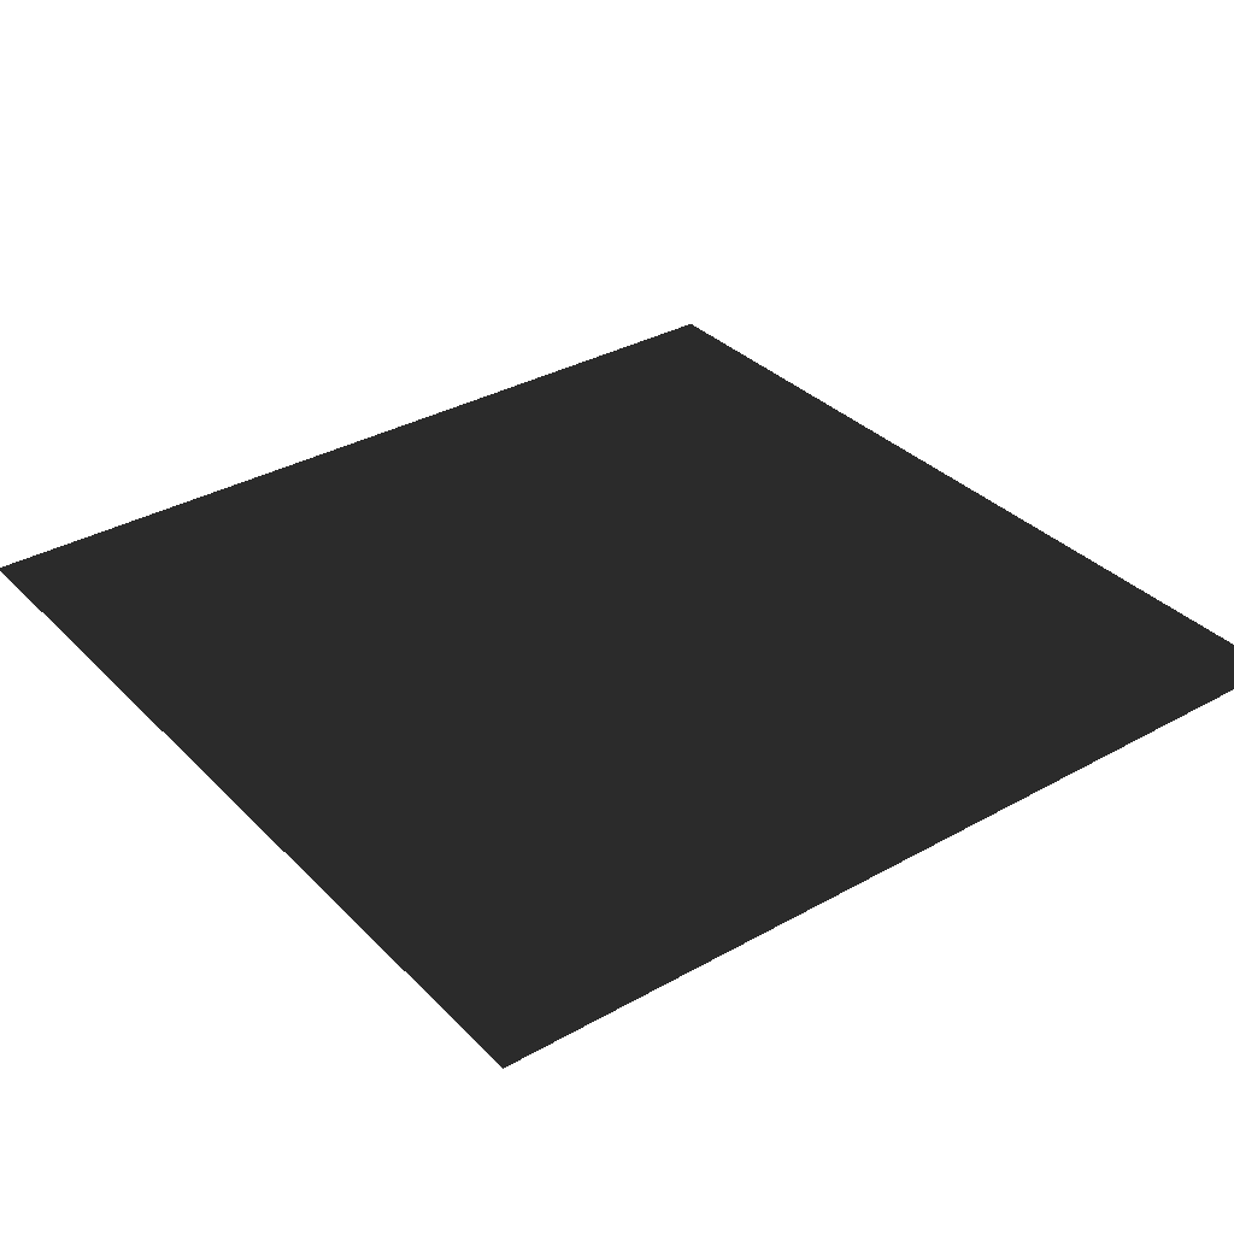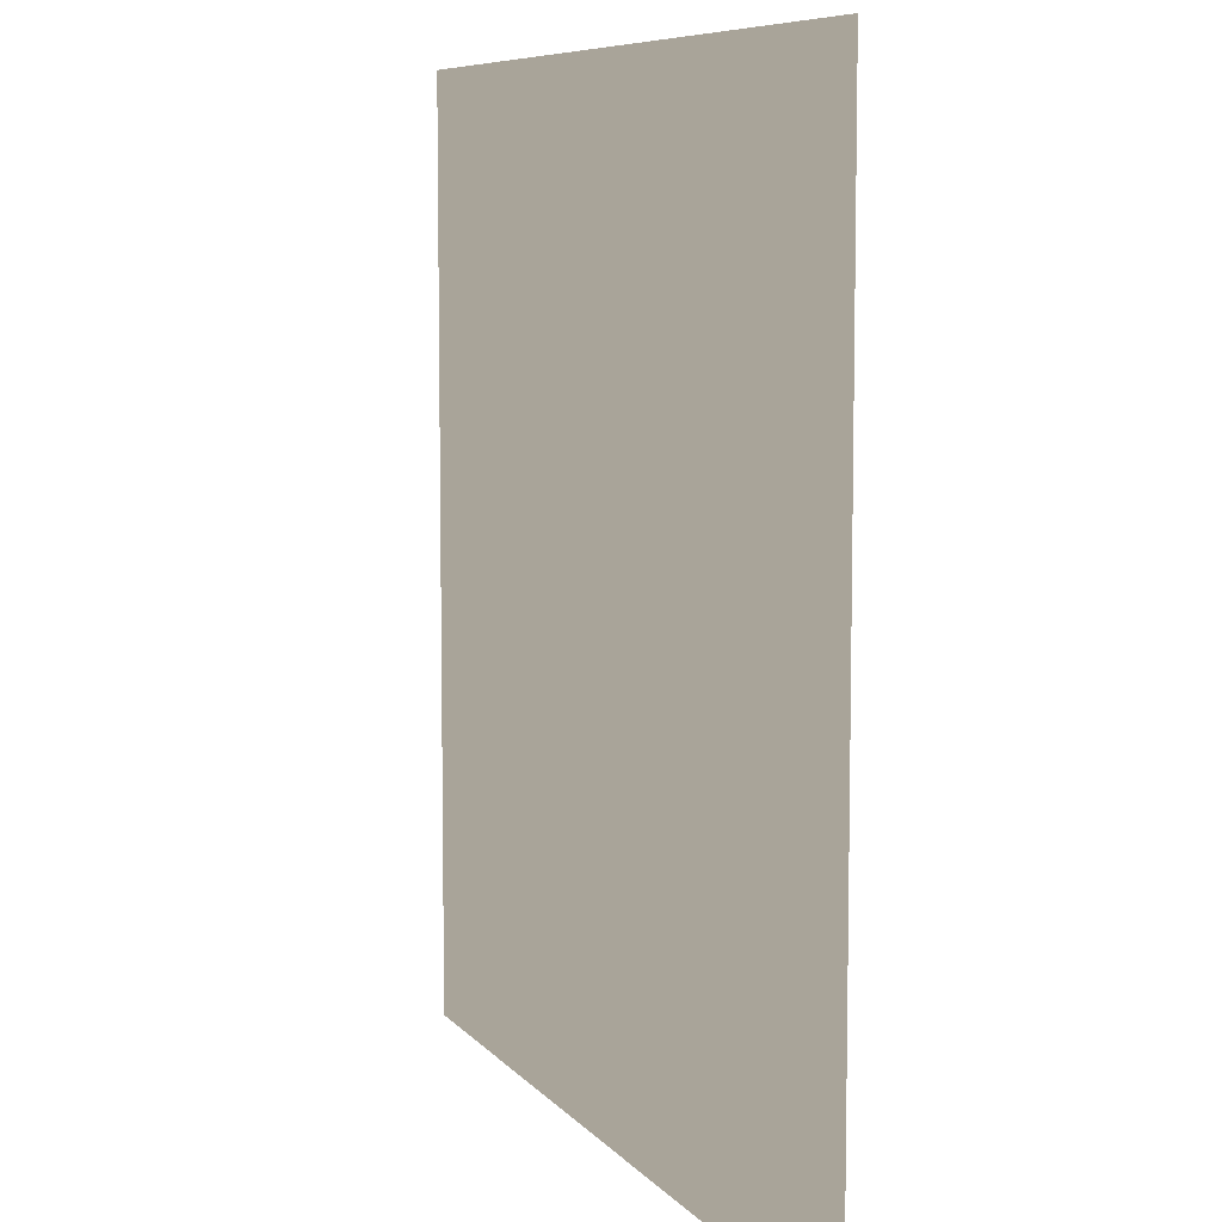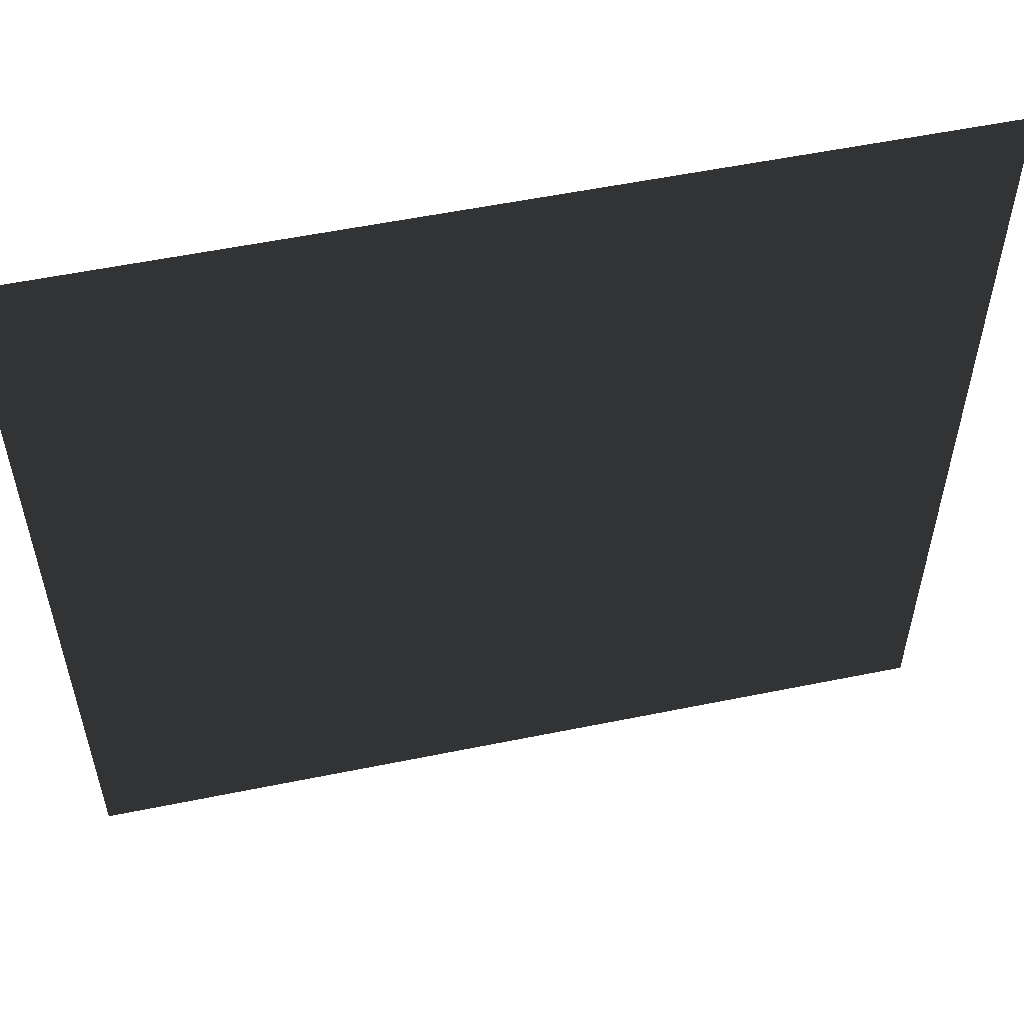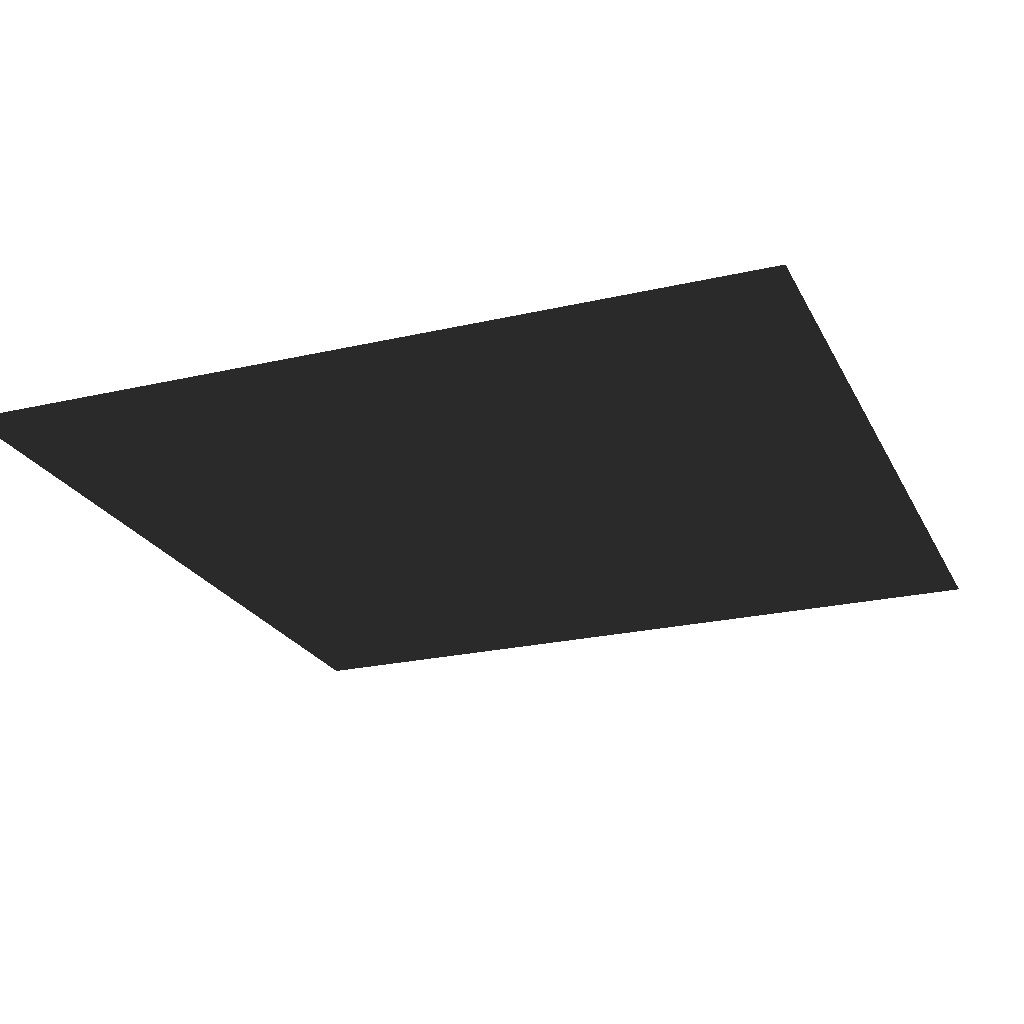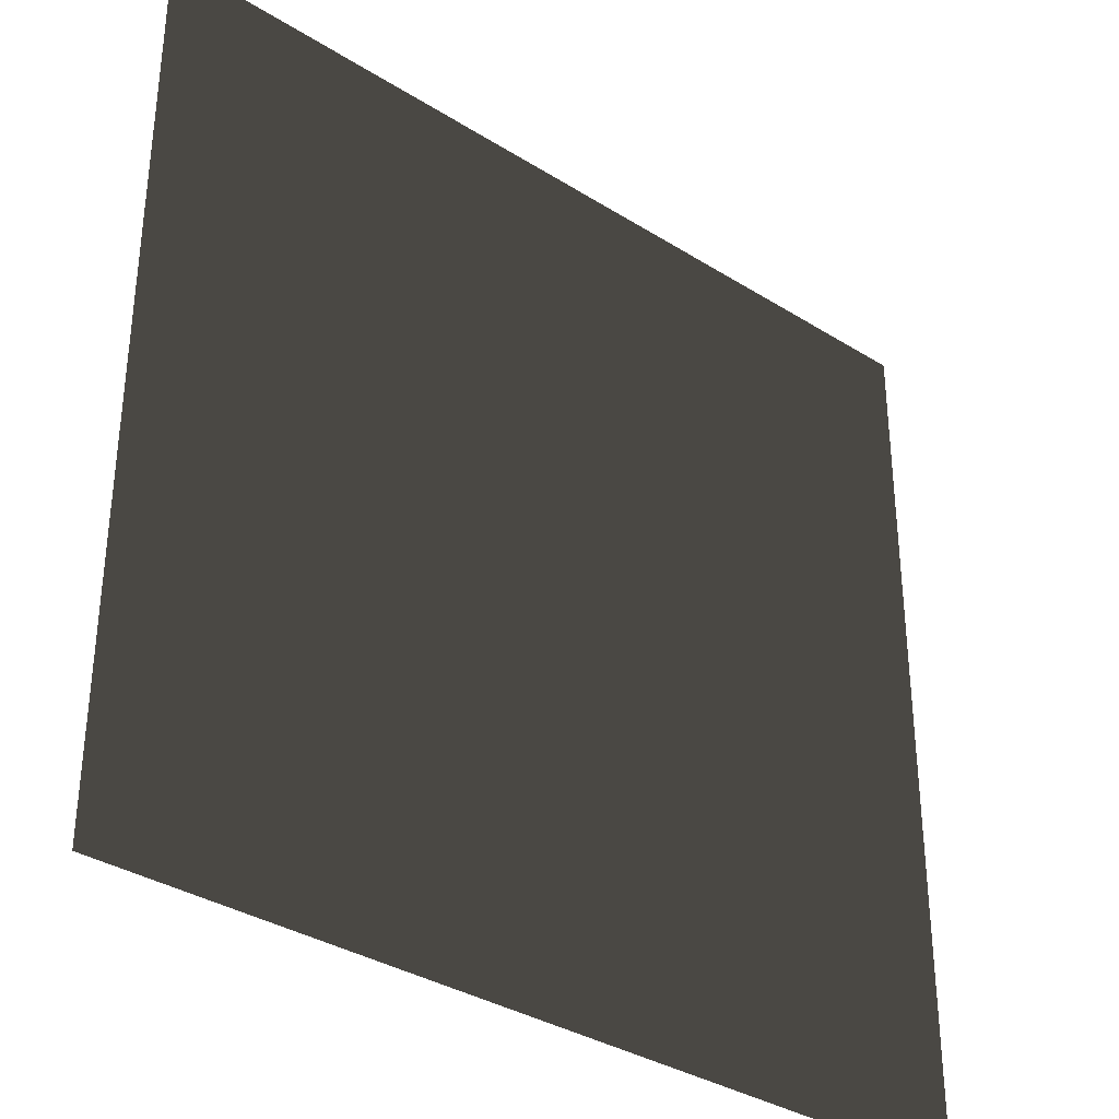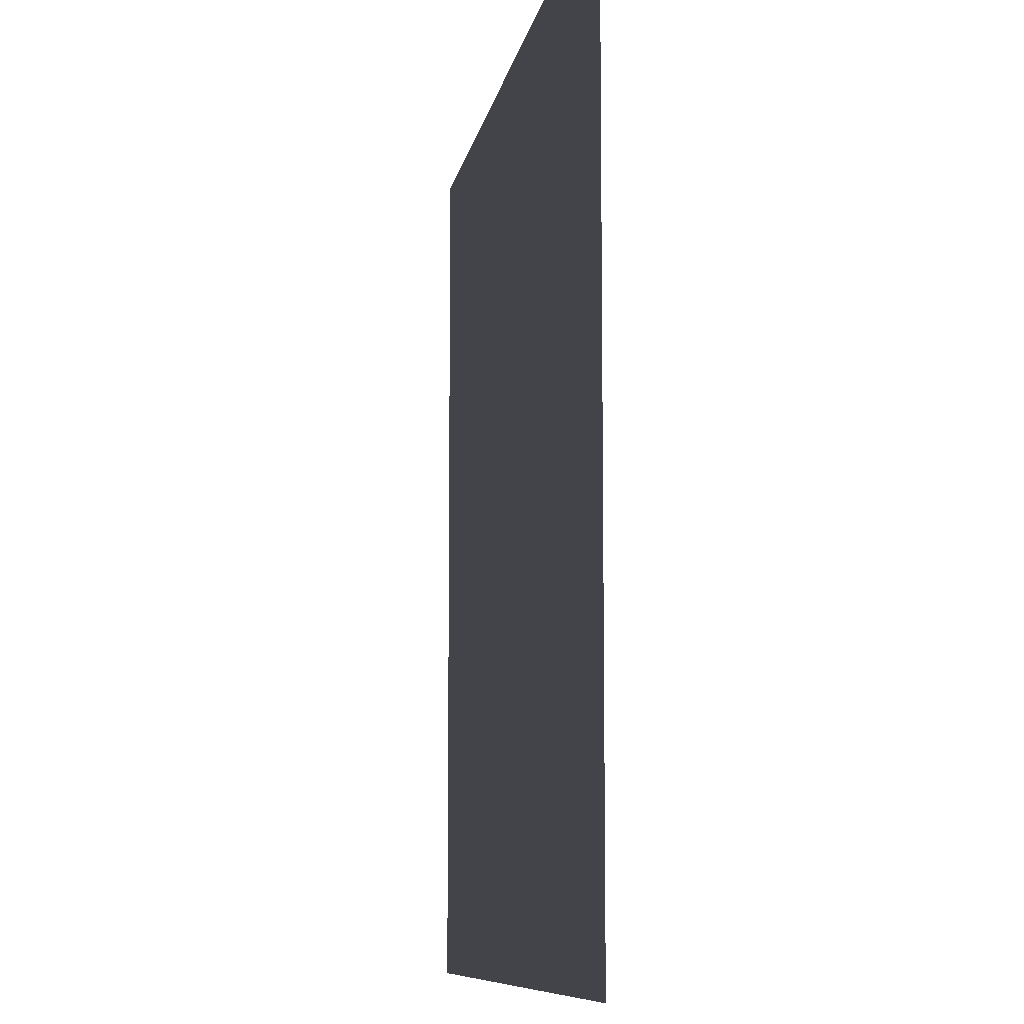
<metadata>
{"format":"obj","ext":"obj","renderer":"f3d","projection":"perspective","resolution":1024,"background":"white","views":[{"elev":33.9,"azim":143.0,"up":"+Y"},{"elev":7.6,"azim":-111.0,"up":"+Z"},{"elev":55.6,"azim":-12.1,"up":"+Z"},{"elev":-23.3,"azim":21.4,"up":"+Y"},{"elev":-34.6,"azim":139.9,"up":"+Z"},{"elev":-8.8,"azim":80.8,"up":"+Z"}]}
</metadata>
<code>
o floor
v 20 -2 20
v -20 -2 20
v 20 -2 -20
v -20 -2 -20
f 3 2 1
f 3 4 2

</code>
